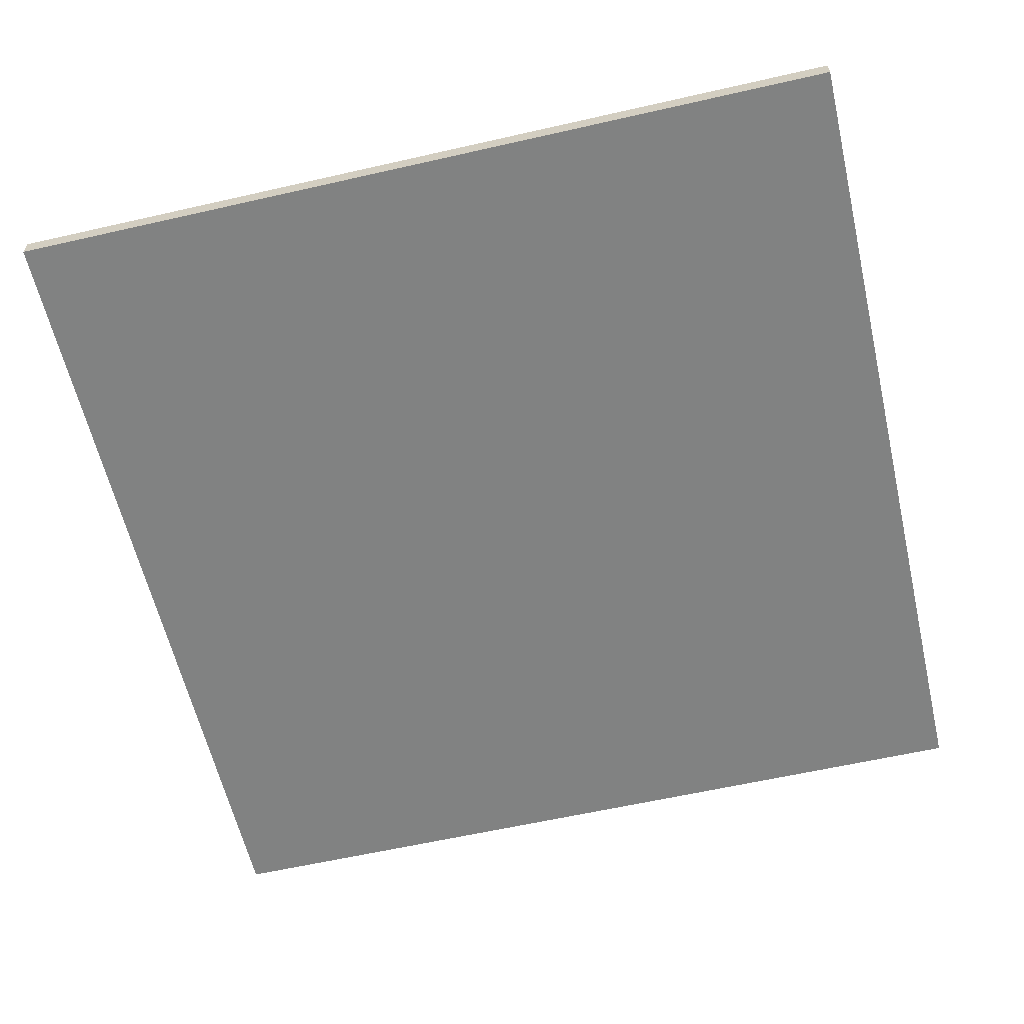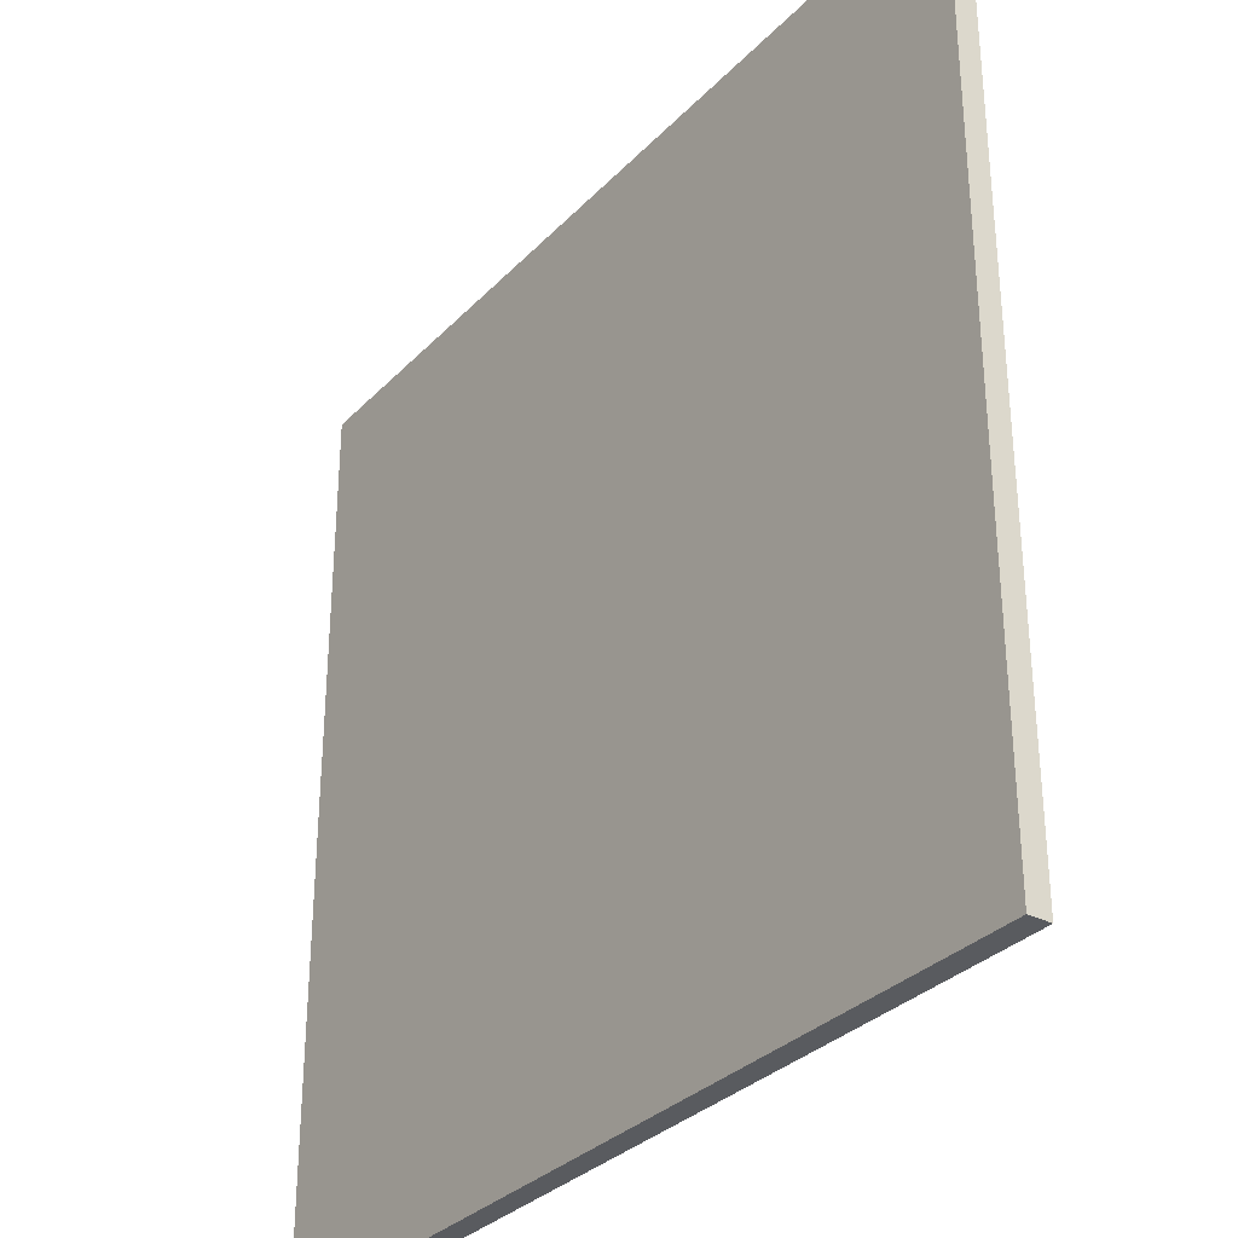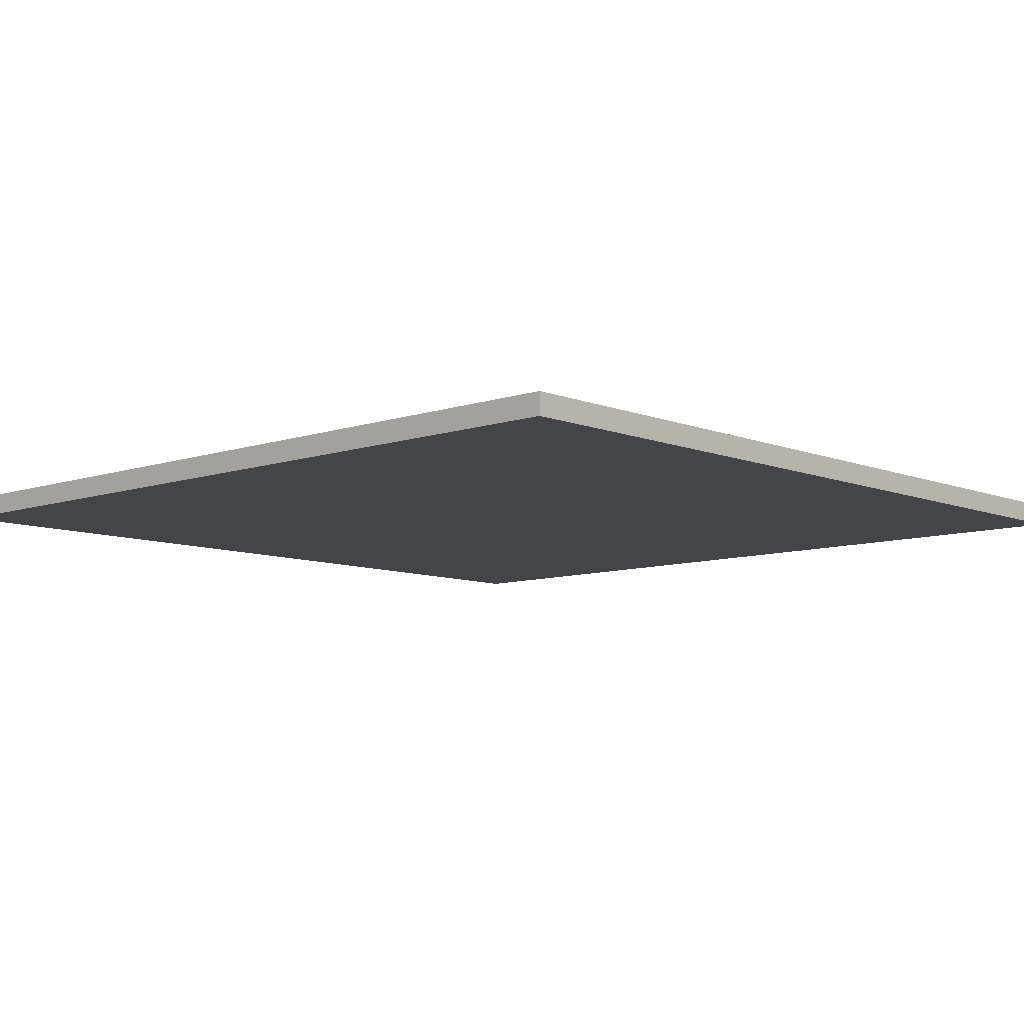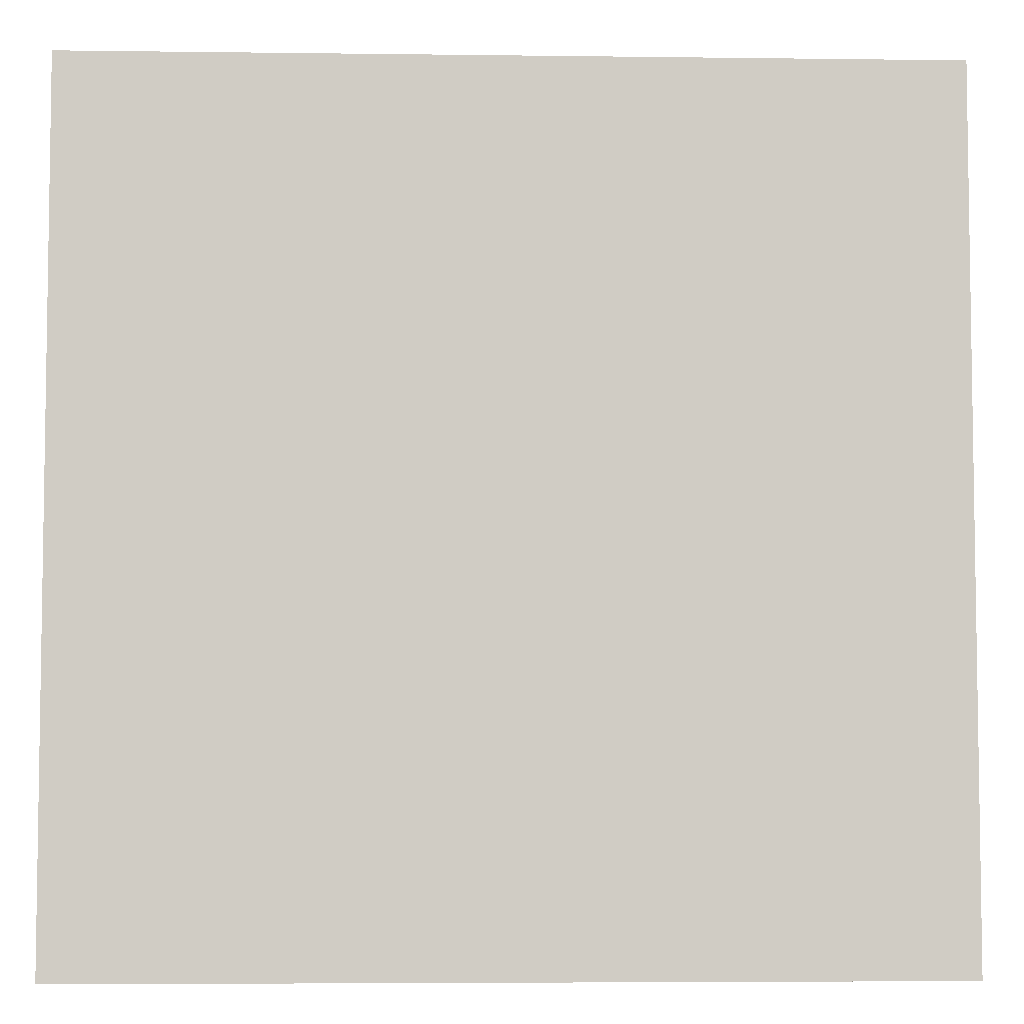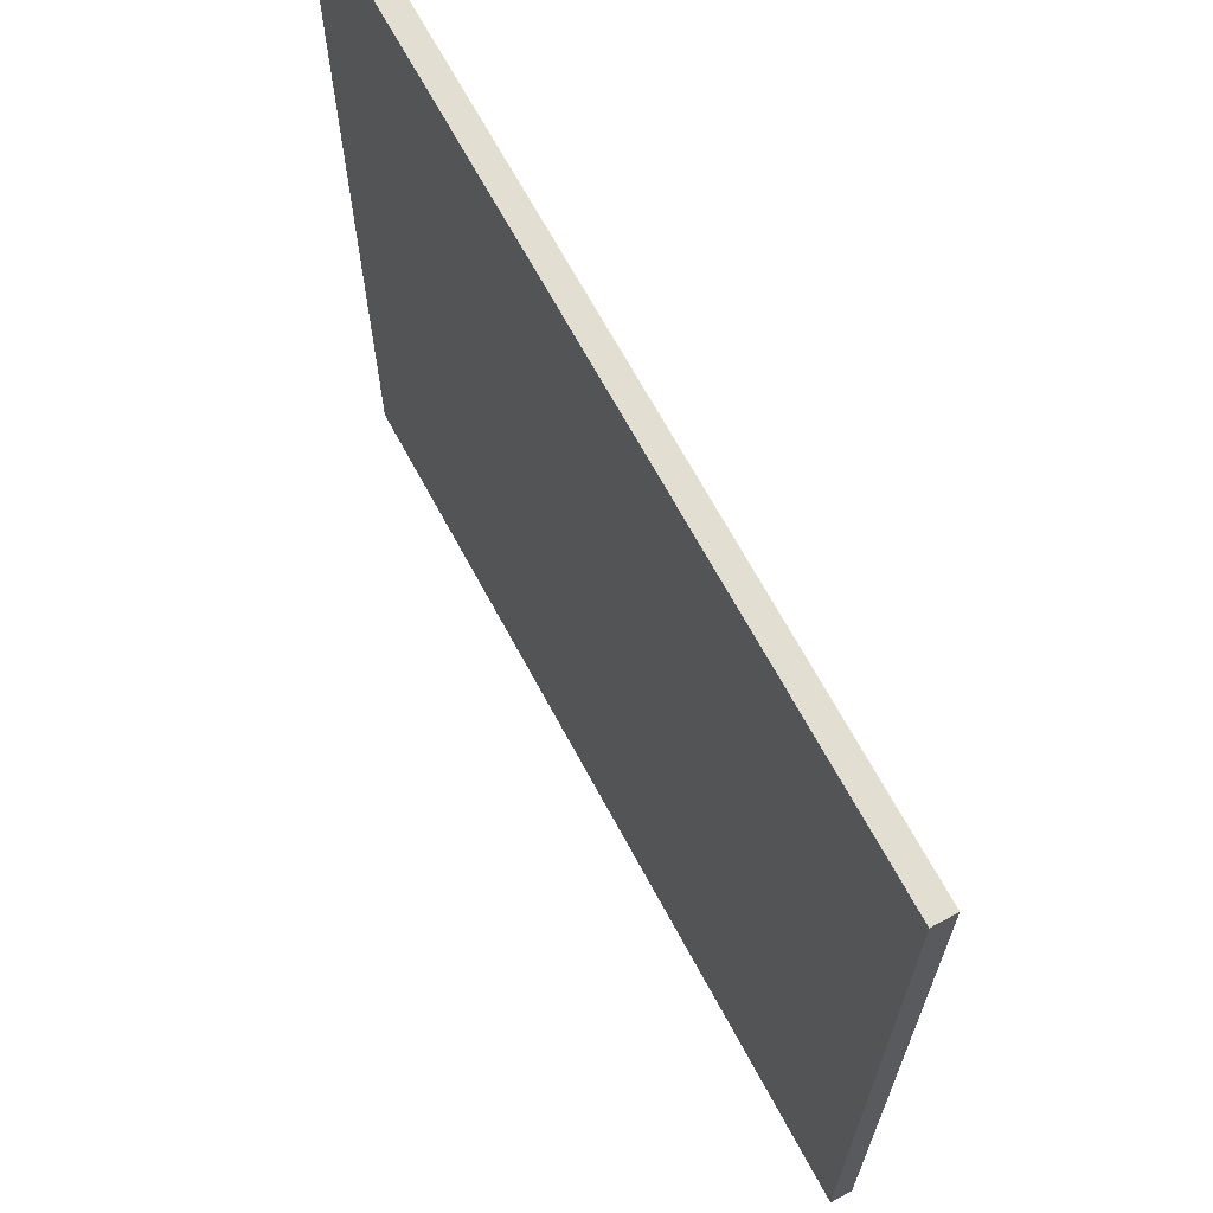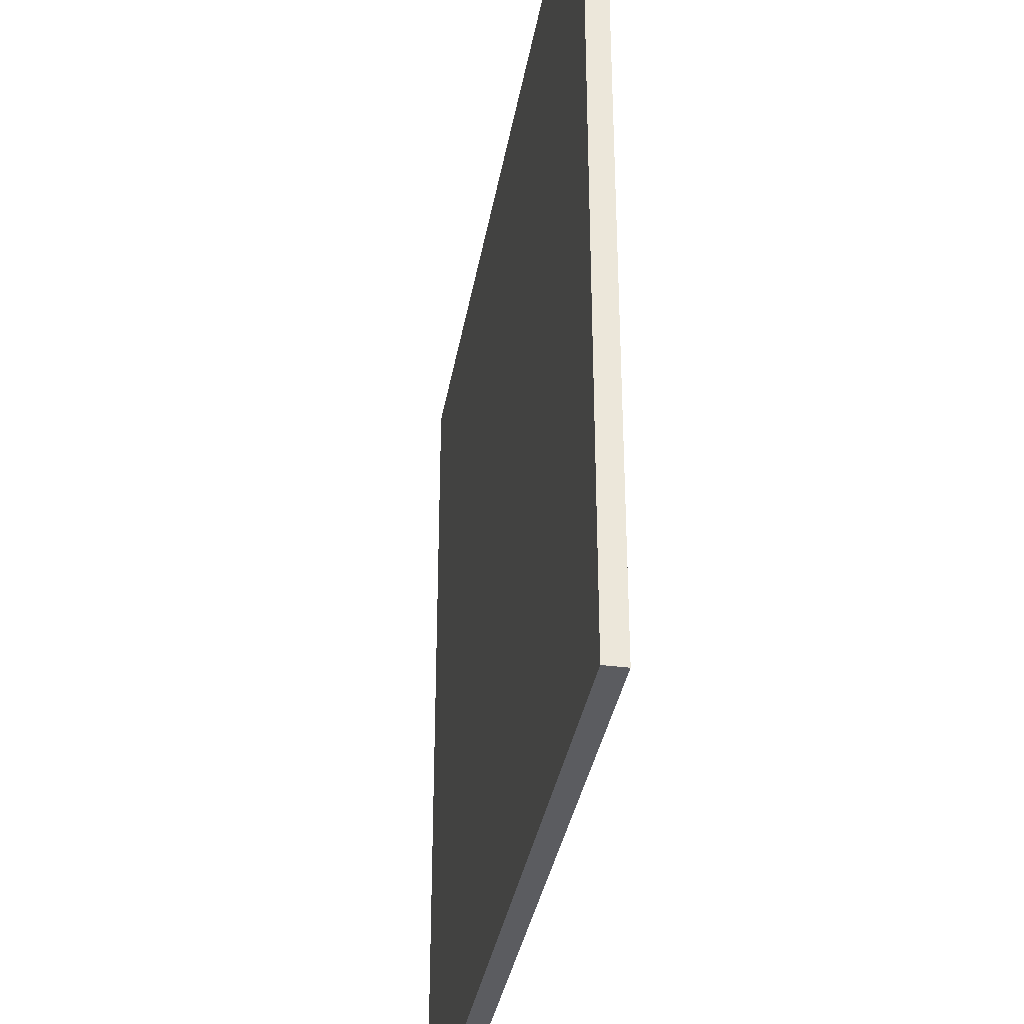
<metadata>
{"format":"obj","ext":"obj","renderer":"f3d","projection":"perspective","resolution":1024,"background":"white","views":[{"elev":-60.6,"azim":13.1,"up":"+Y"},{"elev":-32.1,"azim":54.3,"up":"+Z"},{"elev":-8.7,"azim":-47.2,"up":"+Y"},{"elev":-5.5,"azim":177.7,"up":"+Z"},{"elev":67.9,"azim":-118.3,"up":"+Z"},{"elev":-35.2,"azim":80.4,"up":"+Z"}]}
</metadata>
<code>
v  -20 -0.5 20
v  20 -0.5 20
v  20 0.5 20
v  -20 0.5 20
v  20 0.5 -20
v  -20 0.5 -20
v  20 -0.5 -20
v  -20 -0.5 -20
g pCube67
f 1 2 3 4
f 4 3 5 6
f 6 5 7 8
f 8 7 2 1
f 2 7 5 3
f 8 1 4 6

</code>
